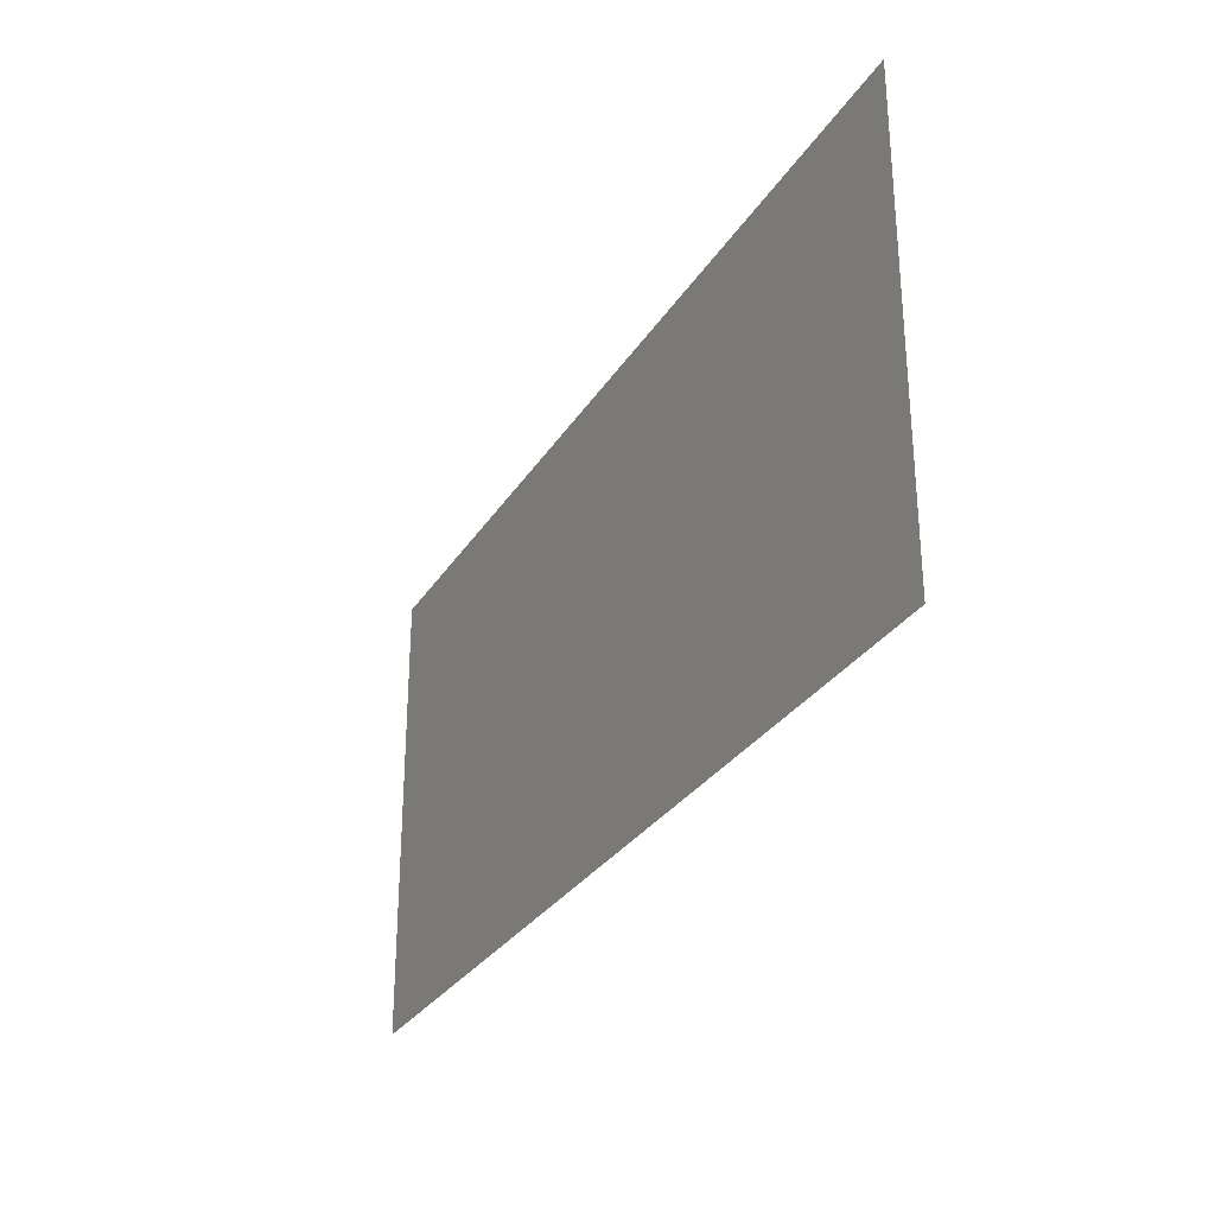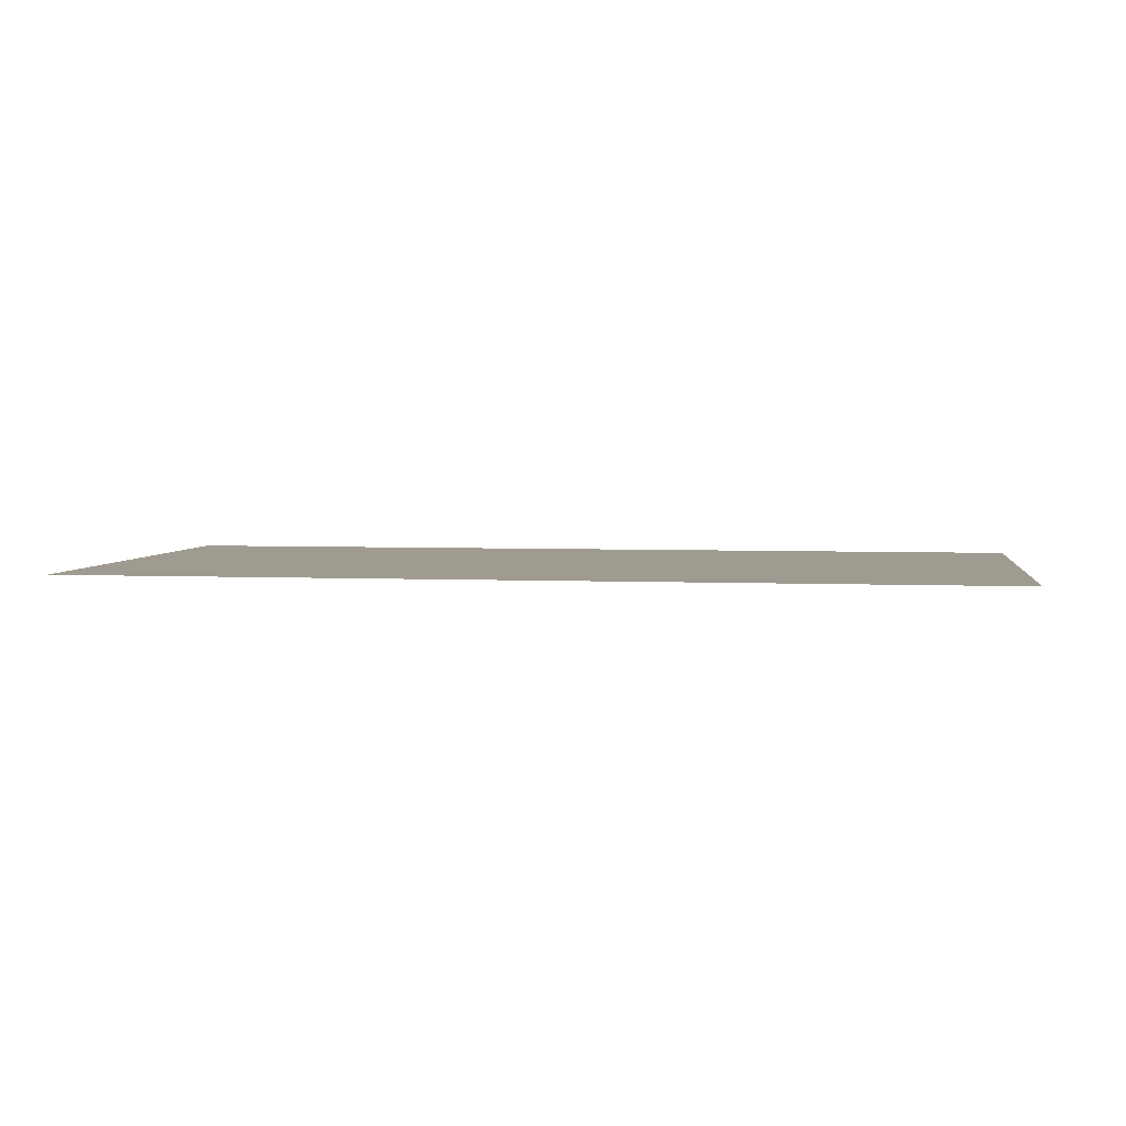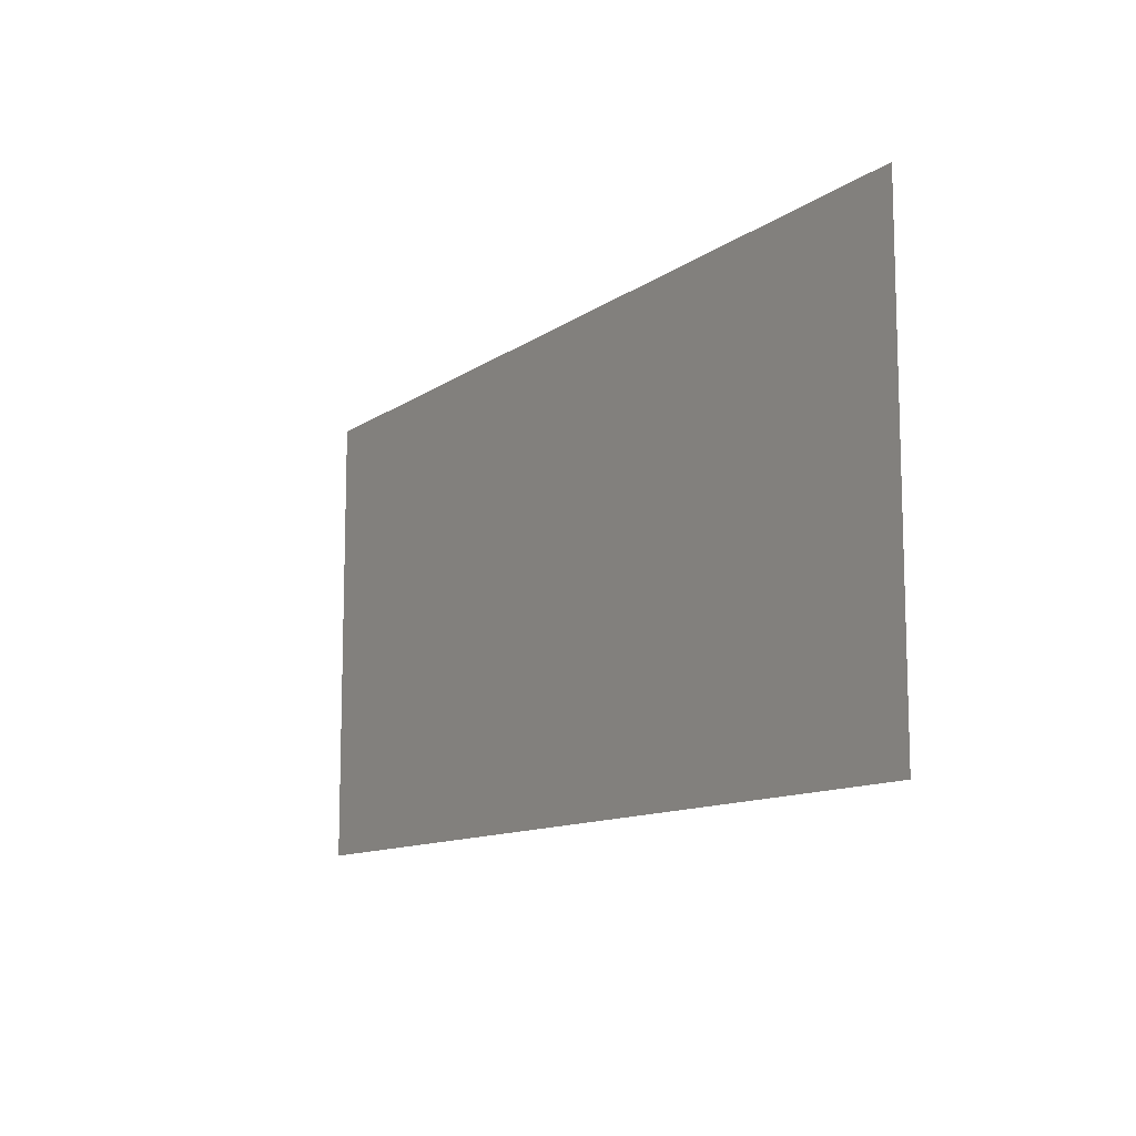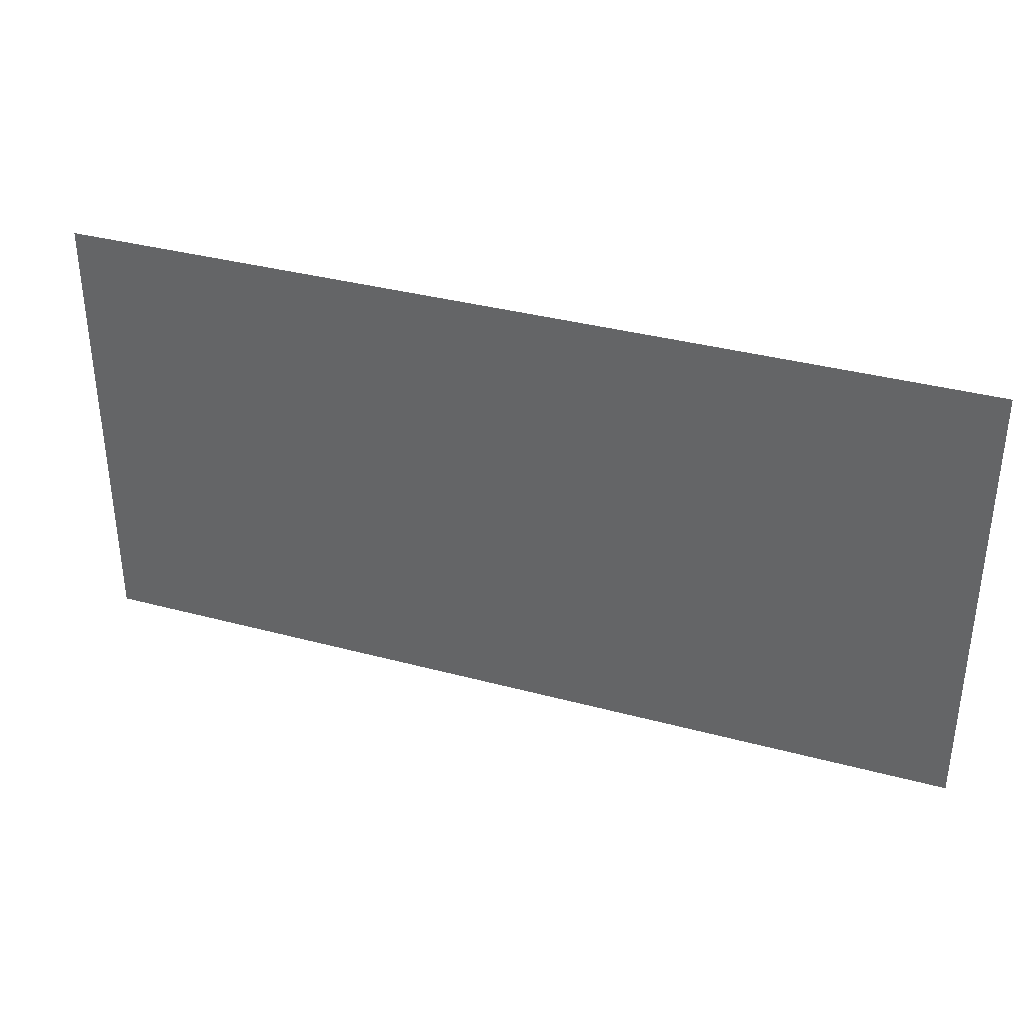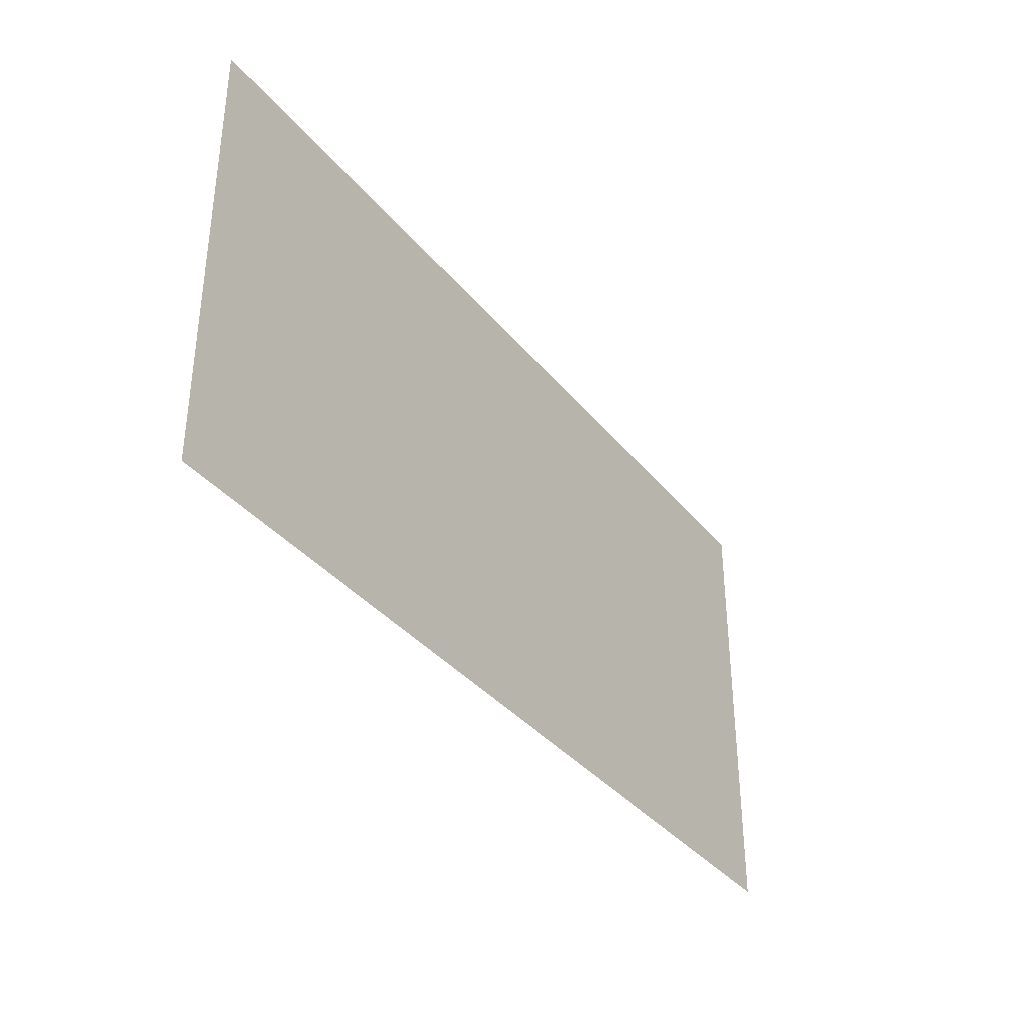
<metadata>
{"format":"obj","ext":"obj","renderer":"f3d","projection":"perspective","resolution":1024,"background":"white","views":[{"elev":-29.4,"azim":-116.2,"up":"+Y"},{"elev":4.0,"azim":-171.5,"up":"+Z"},{"elev":-11.3,"azim":-121.6,"up":"+Y"},{"elev":35.7,"azim":-160.5,"up":"+Y"},{"elev":-36.1,"azim":123.7,"up":"+Y"}]}
</metadata>
<code>
g thunderForceTitle
v  0  0  0
v  320  0  0
v  320  160  0
v  0  160  0
f 1 3 2
f 1 4 3

</code>
